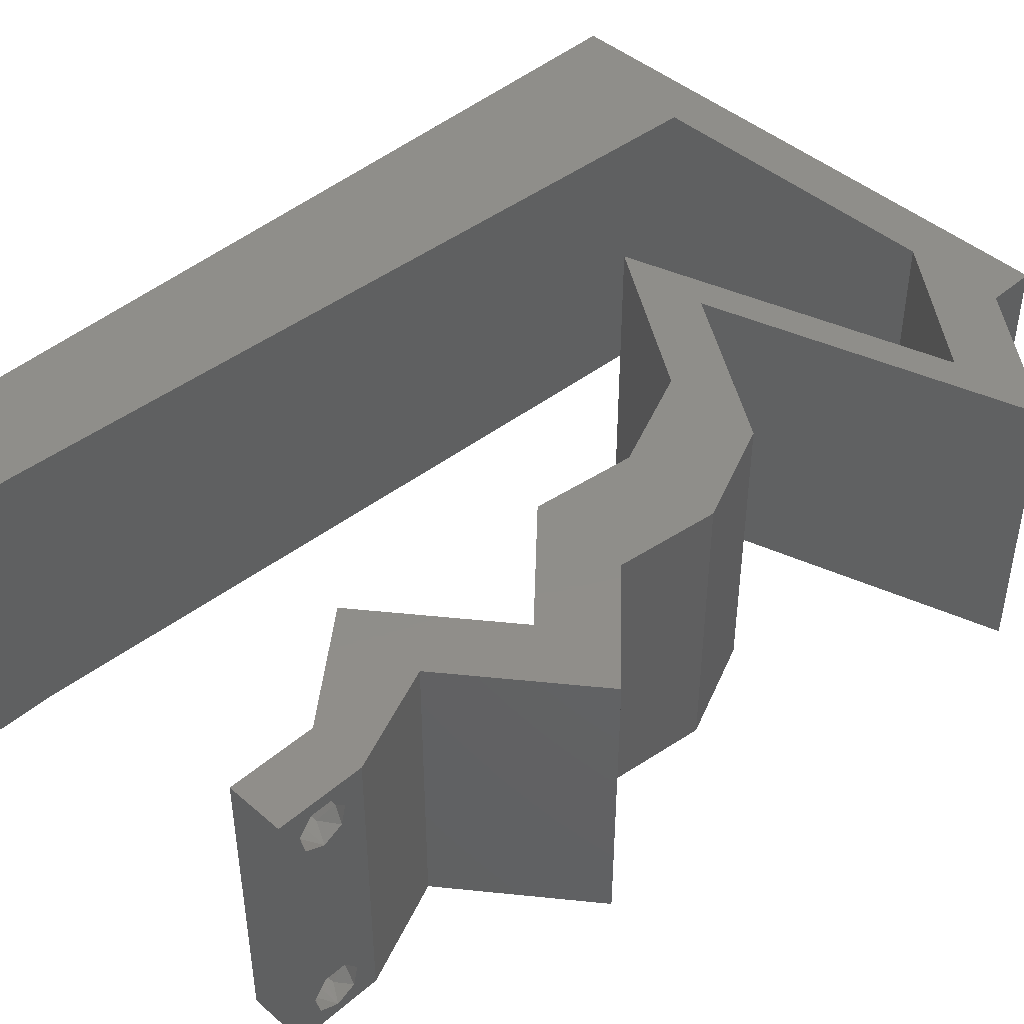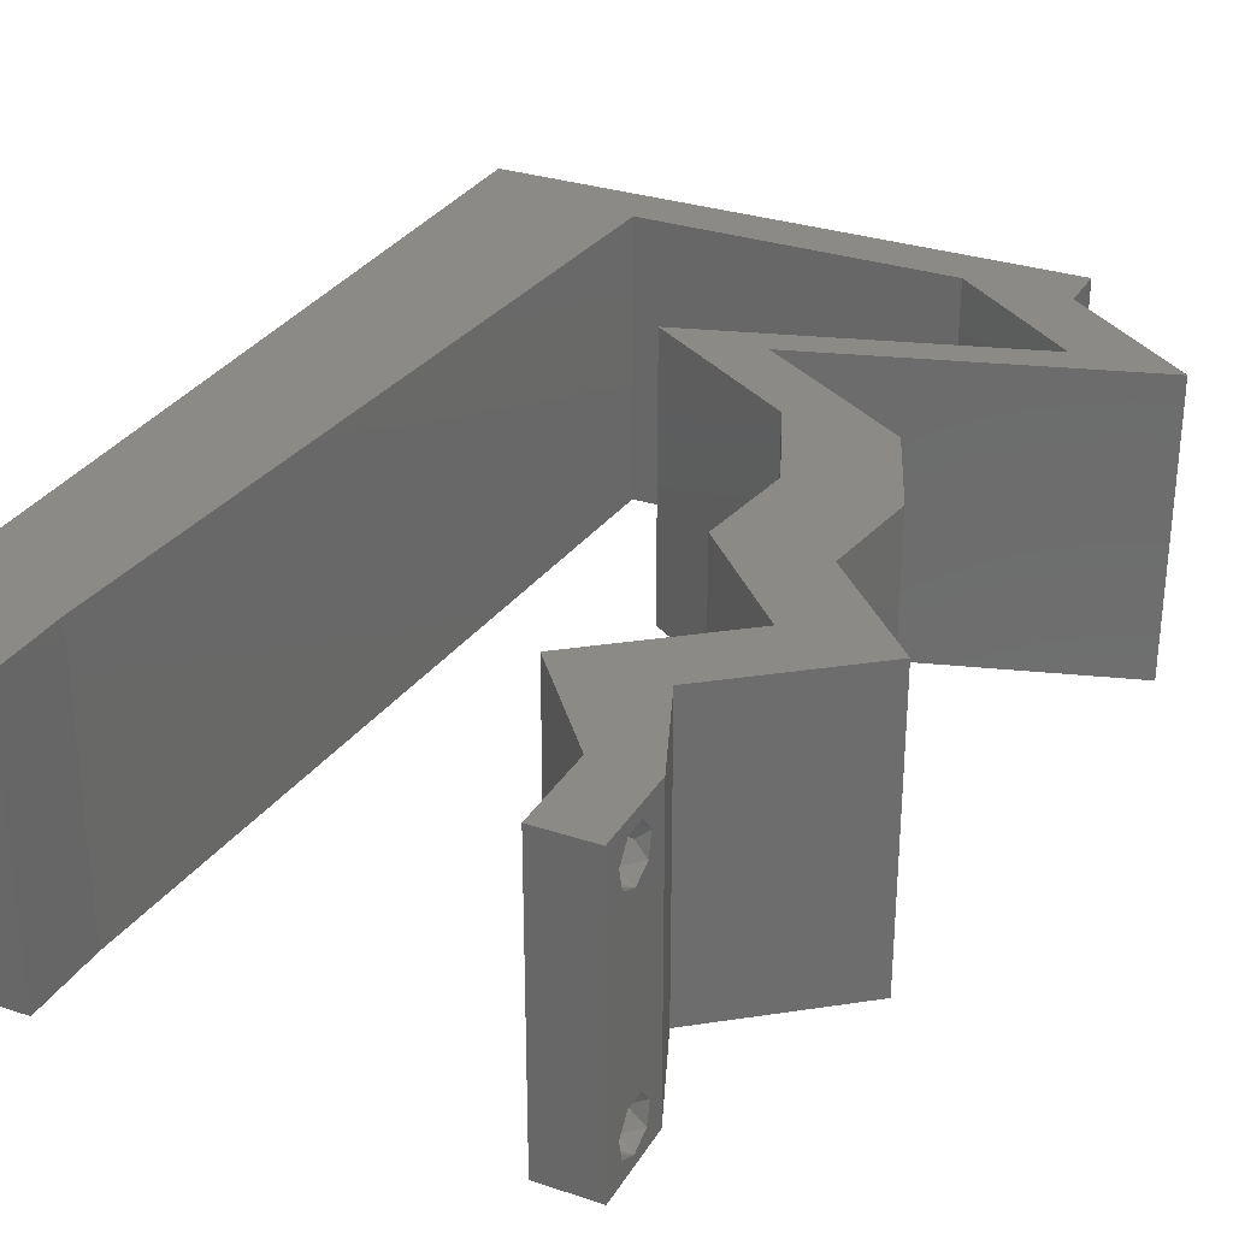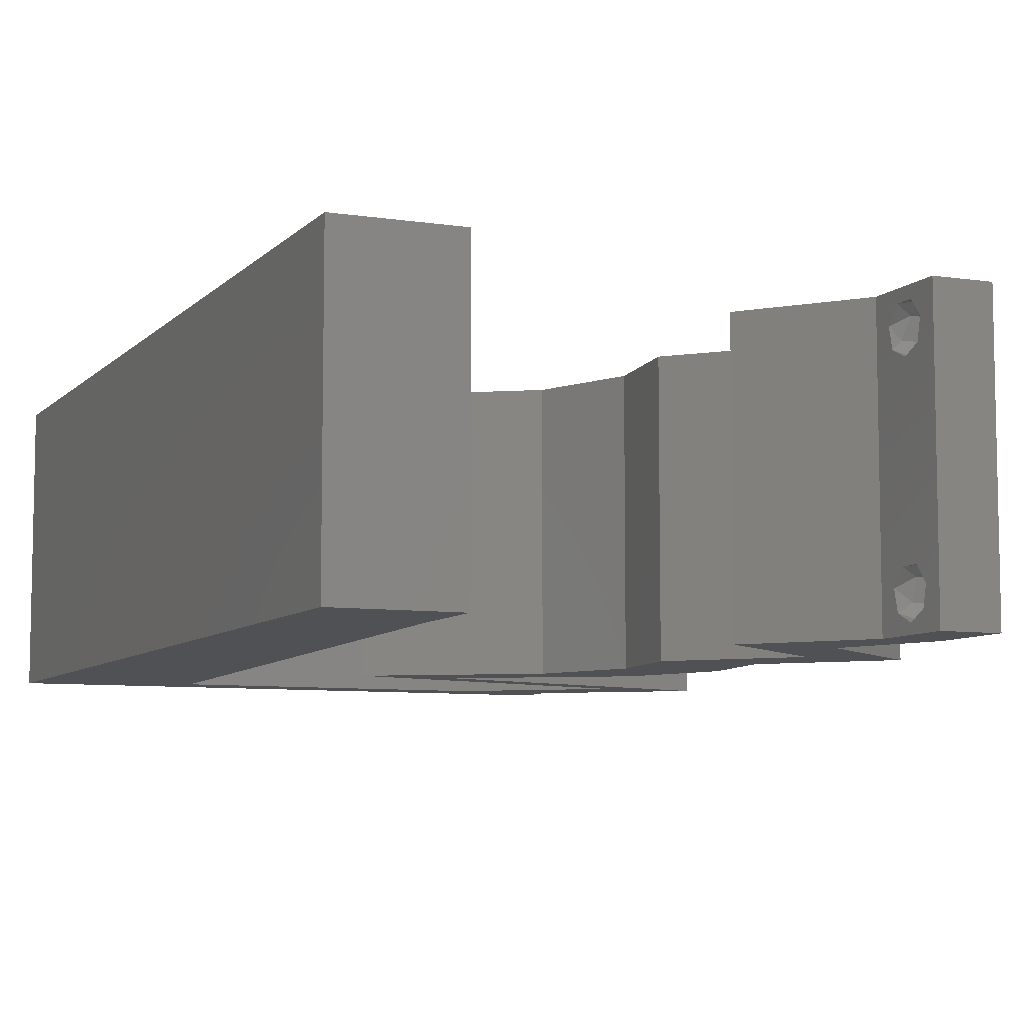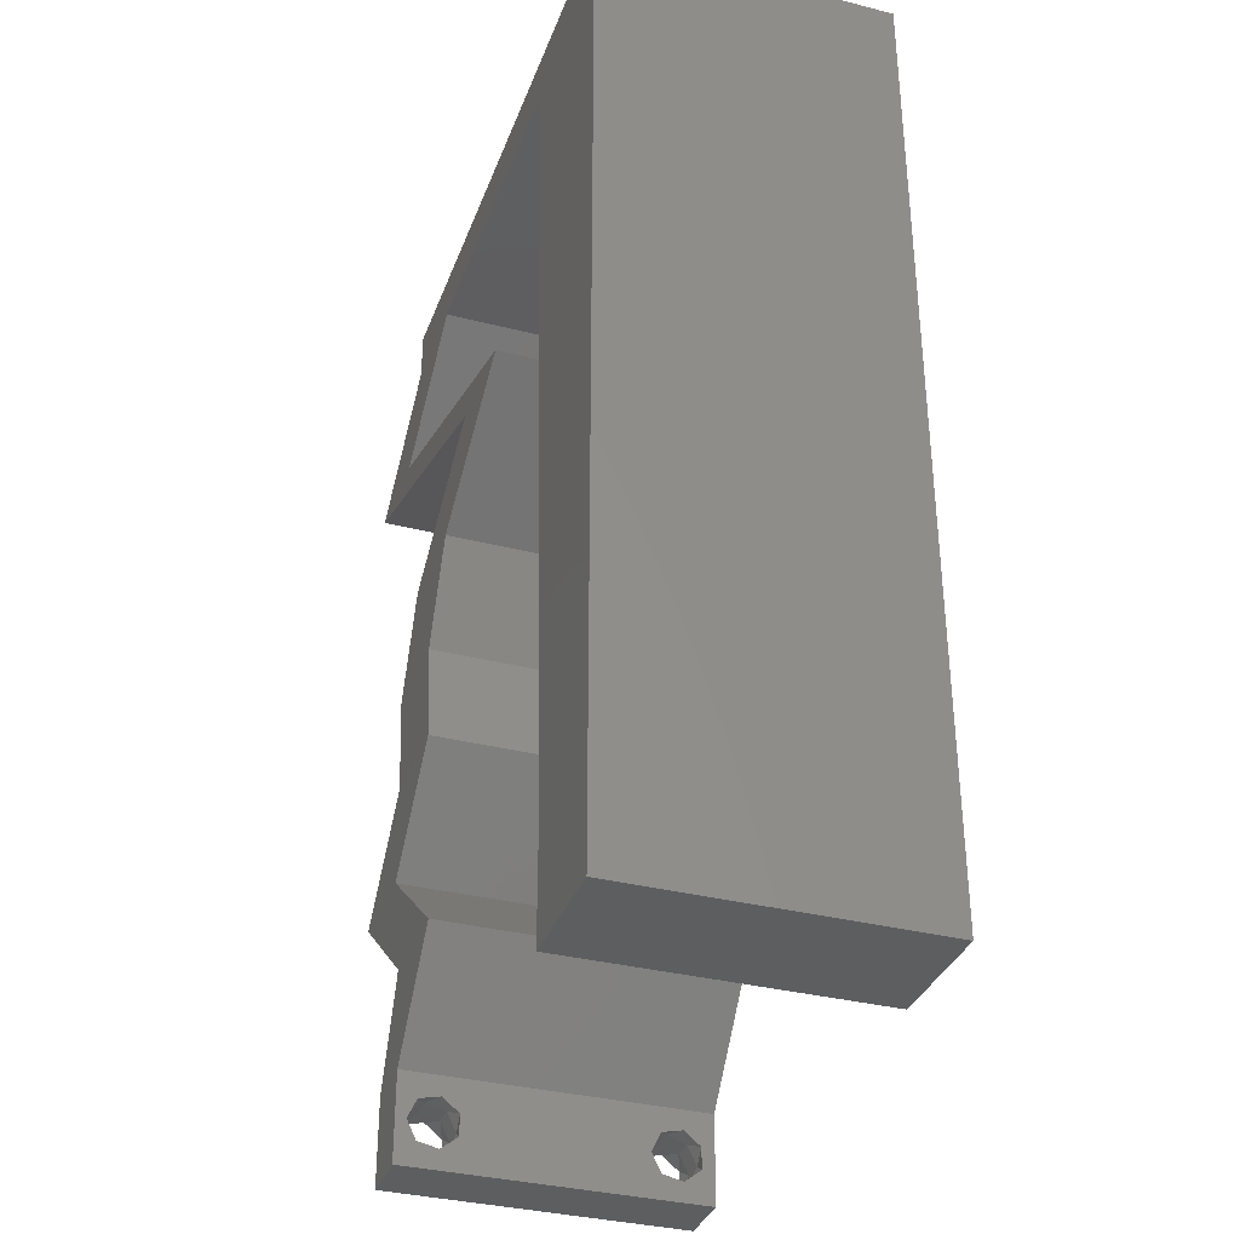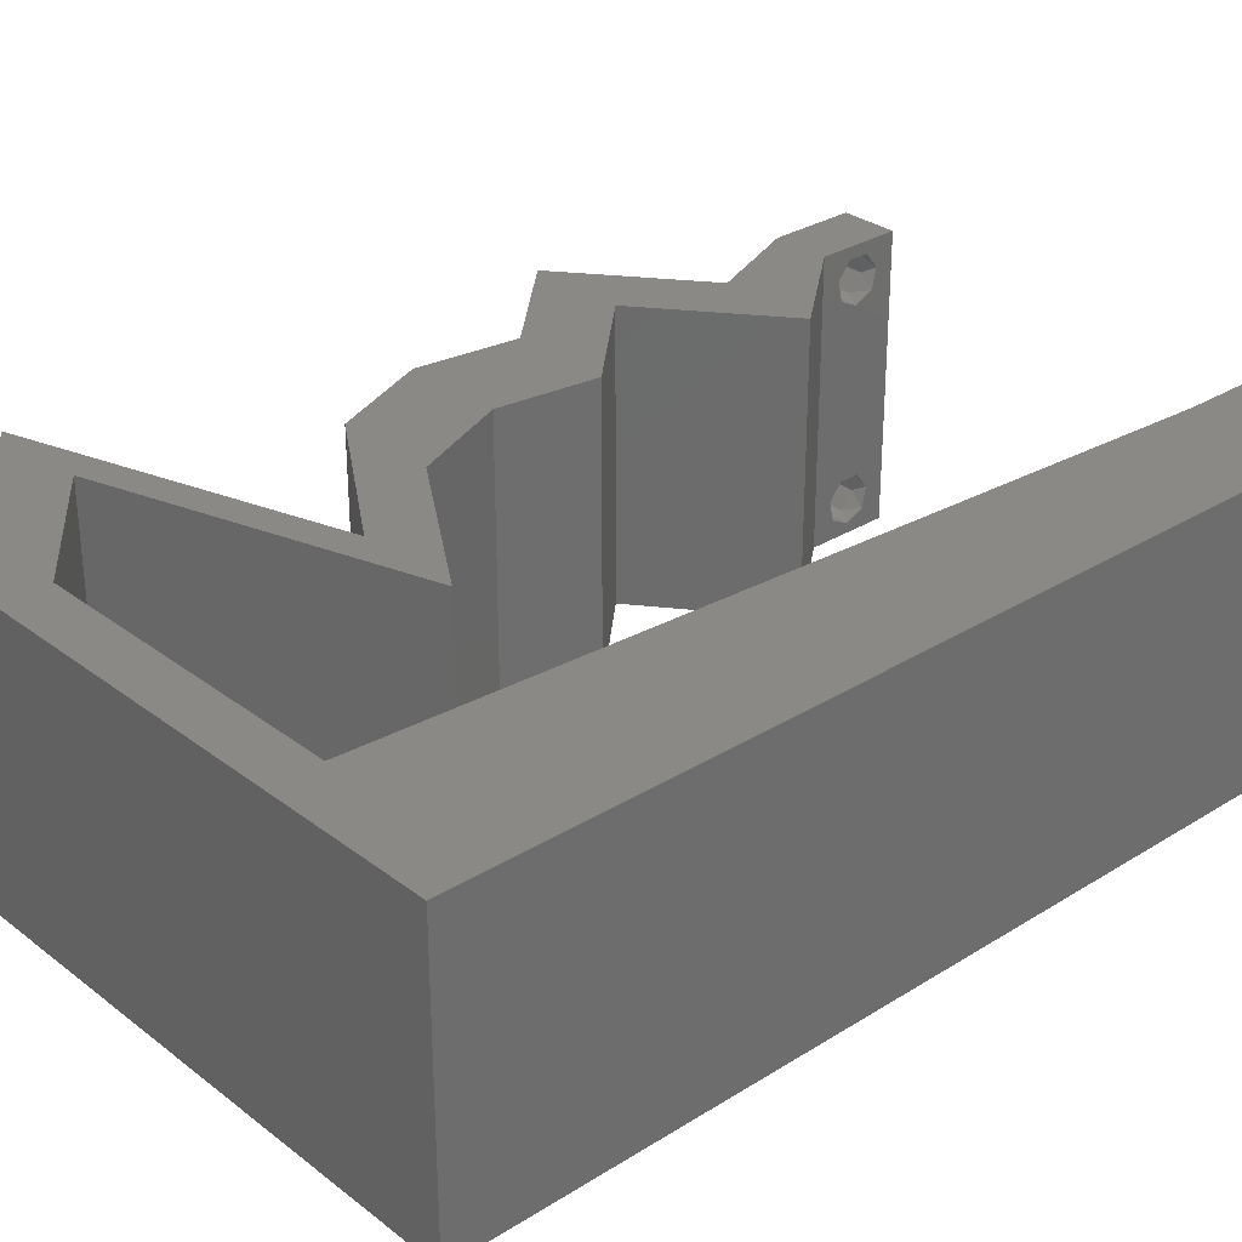
<metadata>
{"format":"stl","ext":"stl","renderer":"f3d","projection":"perspective","resolution":1024,"background":"white","views":[{"elev":44.5,"azim":45.1,"up":"+Z"},{"elev":30.3,"azim":25.9,"up":"+Z"},{"elev":-7.5,"azim":-23.3,"up":"+Z"},{"elev":-34.7,"azim":-108.8,"up":"+Y"},{"elev":30.0,"azim":-132.2,"up":"+Z"}]}
</metadata>
<code>
# stl→obj: 243 verts, 490 faces
v 0.04 -0.002262 0.003932
v 0.04 0 0.01
v 0.04 -0.006 0.01
v 0.04 -0.003 0.0159
v 0.04 -0.001671 0.00134
v 0.04 0 0
v 0.04 -0.001343 0.002778
v 0.04 -0.004657 0.002778
v 0.04 -0.006 0
v 0.04 -0.004329 0.00134
v 0.04 -0.003 0.0007
v 0.04 -0.001343 0.01798
v 0.04 0 0.02
v 0.04 -0.002262 0.01913
v 0.04 -0.004657 0.01798
v 0.04 -0.003738 0.01913
v 0.04 -0.006 0.02
v 0.04 -0.001671 0.01654
v 0.04 -0.004329 0.01654
v 0.04 -0.003738 0.003932
v 0.036 -0.002262 0.003932
v 0.036 -0.006 0.01
v 0.036 0 0.01
v 0.036 -0.003 0.0159
v 0.036 -0.001343 0.002778
v 0.036 0 0
v 0.036 -0.001671 0.00134
v 0.036 -0.006 0
v 0.036 -0.004657 0.002778
v 0.036 -0.004329 0.00134
v 0.036 -0.003 0.0007
v 0.036 -0.004657 0.01798
v 0.036 -0.006 0.02
v 0.036 -0.003738 0.01913
v 0.036 0 0.02
v 0.036 -0.001343 0.01798
v 0.036 -0.002262 0.01913
v 0.036 -0.001671 0.01654
v 0.036 -0.004329 0.01654
v 0.036 -0.003738 0.003932
v 0.03306 0.05662 0.02
v 0.04 0.05662 0.02
v 0.04 0.06 0.02
v 0.04609 0.01416 0.02
v 0.03942 0.02123 0.02
v 0.03915 0.01416 0.02
v 0.03248 0.02123 0.02
v 0 -0.006 0.02
v 0.008 -0.006 0.02
v 0.004 -0.003 0.02
v 0.008 0 0.02
v 0 0 0.02
v 0.01063 0.0453 0.02
v 0 0.036 0.02
v 0.009971 0.03397 0.02
v 0 0.048 0.02
v 0 0.024 0.02
v 0 0.012 0.02
v 0.004763 0.01723 0.02
v 0.04035 0.02831 0.02
v 0.03341 0.02831 0.02
v 0.01 0.06 0.02
v 0 0.06 0.02
v 0.005 0.05616 0.02
v 0.004164 0.005831 0.02
v 0.008657 0.01132 0.02
v 0.009314 0.02265 0.02
v 0.02662 0.04247 0.02
v 0.01968 0.04247 0.02
v 0.02505 0.03893 0.02
v 0.03737 0.03539 0.02
v 0.005416 0.02856 0.02
v 0.038 -0.003 0.02
v 0.01129 0.05662 0.02
v 0.04207 0.04954 0.02
v 0.03087 0.04601 0.02
v 0.03781 0.04601 0.02
v 0.03 0.06 0.02
v 0.04901 0.04954 0.02
v 0.03199 0.03893 0.02
v 0.03043 0.03539 0.02
v 0.03712 0.007078 0.02
v 0.03018 0.007078 0.02
v 0.02217 0.05662 0.02
v 0.02 0.06 0.02
v 0 -0.006 0.01
v 0 -0.003 0.015
v 0 0 0.01
v 0 -0.006 0
v 0 -0.003 0.005
v 0 0 0
v 0.004 -0.006 0.015
v 0.008 -0.006 0.01
v 0.004 -0.006 0.005
v 0.008 -0.006 0
v 0 0.009 0.0114
v 0 0.06 0
v 0 0.051 0.0086
v 0 0.06 0.01
v 0 0.048 0
v 0 0.0415 0.009767
v 0 0.03 0.01
v 0 0.036 0
v 0 0.024 0
v 0 0.0185 0.01023
v 0 0.012 0
v 0 0.005337 0.005128
v 0 0.05466 0.01487
v 0.03306 0.05662 0
v 0.04 0.06 0
v 0.04 0.05662 0
v 0.04609 0.01416 0
v 0.03915 0.01416 0
v 0.03942 0.02123 0
v 0.03248 0.02123 0
v 0.004 -0.003 0
v 0.008 0 0
v 0.009971 0.03397 0
v 0.01063 0.0453 0
v 0.004763 0.01723 0
v 0.03341 0.02831 0
v 0.04035 0.02831 0
v 0.01 0.06 0
v 0.005 0.05616 0
v 0.004164 0.005831 0
v 0.008657 0.01132 0
v 0.009314 0.02265 0
v 0.01968 0.04247 0
v 0.02662 0.04247 0
v 0.02505 0.03893 0
v 0.03737 0.03539 0
v 0.005416 0.02856 0
v 0.038 -0.003 0
v 0.01129 0.05662 0
v 0.04207 0.04954 0
v 0.03087 0.04601 0
v 0.03781 0.04601 0
v 0.03 0.06 0
v 0.04901 0.04954 0
v 0.03199 0.03893 0
v 0.03043 0.03539 0
v 0.03712 0.007078 0
v 0.03018 0.007078 0
v 0.02217 0.05662 0
v 0.02 0.06 0
v 0.008 0 0.01
v 0.008 -0.003 0.015
v 0.008 -0.003 0.005
v 0.015 0.06 0.00866
v 0.025 0.06 0.01134
v 0.006575 0.06 0.01266
v 0.03343 0.06 0.007337
v 0.04 0.06 0.01
v 0.0342 0.06 0.01422
v 0.005798 0.06 0.00578
v 0.04 0.05662 0.01
v 0.0445 0.05308 0.005676
v 0.0445 0.05308 0.01427
v 0.04901 0.04954 0.01
v 0.0354 0.04524 0.01108
v 0.02662 0.04247 0.01
v 0.04218 0.04739 0.007192
v 0.04264 0.04753 0.01367
v 0.03737 0.03539 0.01
v 0.03886 0.03185 0.015
v 0.04035 0.02831 0.01
v 0.03886 0.03185 0.005
v 0.03988 0.02477 0.015
v 0.03942 0.02123 0.01
v 0.03988 0.02477 0.005
v 0.04276 0.01769 0.015
v 0.04609 0.01416 0.01
v 0.04276 0.01769 0.005
v 0.04161 0.01062 0.005676
v 0.04161 0.01062 0.01427
v 0.03712 0.007078 0.01
v 0.03856 0.003539 0.015
v 0.03856 0.003539 0.005
v 0.03309 0.003539 0.015
v 0.03018 0.007078 0.01
v 0.03309 0.003539 0.005
v 0.03467 0.01062 0.005676
v 0.03467 0.01062 0.01427
v 0.03915 0.01416 0.01
v 0.03582 0.01769 0.015
v 0.03248 0.02123 0.01
v 0.03582 0.01769 0.005
v 0.03294 0.02477 0.015
v 0.03341 0.02831 0.01
v 0.03294 0.02477 0.005
v 0.03192 0.03185 0.015
v 0.03043 0.03539 0.01
v 0.03192 0.03185 0.005
v 0.01968 0.04247 0.01
v 0.03329 0.04677 0.01108
v 0.04207 0.04954 0.01
v 0.02651 0.04463 0.007192
v 0.02605 0.04448 0.01367
v 0.03756 0.05308 0.005676
v 0.03756 0.05308 0.01427
v 0.03306 0.05662 0.01
v 0.02468 0.05662 0.01181
v 0.01867 0.05662 0.007367
v 0.01129 0.05662 0.01
v 0.01757 0.05662 0.0139
v 0.02762 0.05662 0.005
v 0.008494 0.008512 0.008239
v 0.01079 0.04811 0.01176
v 0.01027 0.03916 0.01032
v 0.009013 0.01746 0.009735
v 0.009643 0.02831 0.01001
v 0.01097 0.05115 0.005
v 0.008317 0.005469 0.015
v 0.0385 -0.002262 0.01607
v 0.0375 -0.003738 0.01607
v 0.03712 -0.002262 0.01607
v 0.03888 -0.003738 0.01607
v 0.03727 -0.004329 0.01866
v 0.03873 -0.004657 0.01722
v 0.03725 -0.004657 0.01722
v 0.03873 -0.003 0.0193
v 0.03727 -0.001671 0.01866
v 0.03875 -0.001671 0.01866
v 0.03875 -0.004329 0.01866
v 0.03725 -0.003 0.0193
v 0.03798 -0.00134 0.01723
v 0.03687 -0.001344 0.01722
v 0.03914 -0.001343 0.01722
v 0.03727 -0.002262 0.0008684
v 0.03873 -0.003738 0.0008684
v 0.03726 -0.003758 0.0008785
v 0.03874 -0.002242 0.0008785
v 0.03873 -0.001343 0.002022
v 0.03727 -0.001671 0.00346
v 0.03725 -0.001343 0.002022
v 0.03873 -0.003 0.0041
v 0.03725 -0.003 0.0041
v 0.03875 -0.001671 0.00346
v 0.03727 -0.004657 0.002022
v 0.03875 -0.004657 0.002022
v 0.03802 -0.004336 0.003451
v 0.03687 -0.004326 0.003464
v 0.03916 -0.004329 0.00346
f 1 2 3
f 2 4 3
f 5 6 7
f 8 9 10
f 10 9 11
f 11 6 5
f 12 13 14
f 15 16 17
f 13 17 14
f 14 17 16
f 9 6 11
f 7 6 2
f 13 18 2
f 12 18 13
f 3 19 17
f 19 15 17
f 3 9 8
f 2 18 4
f 4 19 3
f 7 2 1
f 20 3 8
f 1 3 20
f 21 22 23
f 22 24 23
f 25 26 27
f 28 29 30
f 31 28 30
f 27 26 31
f 32 33 34
f 35 36 37
f 37 33 35
f 34 33 37
f 35 38 36
f 26 28 31
f 33 39 22
f 32 39 33
f 23 38 35
f 22 29 28
f 23 26 25
f 22 39 24
f 24 38 23
f 40 29 22
f 21 40 22
f 21 23 25
f 41 42 43
f 44 45 46
f 46 45 47
f 48 49 50
f 51 52 50
f 53 54 55
f 56 54 53
f 57 58 59
f 45 60 61
f 47 45 61
f 62 63 64
f 52 51 65
f 66 67 59
f 68 69 70
f 60 71 61
f 56 53 64
f 63 56 64
f 54 57 72
f 67 55 72
f 66 58 65
f 33 17 73
f 67 57 59
f 55 54 72
f 74 62 64
f 49 51 50
f 52 48 50
f 13 35 73
f 58 66 59
f 57 67 72
f 58 52 65
f 42 41 75
f 68 76 69
f 76 68 77
f 17 13 73
f 35 33 73
f 77 75 76
f 51 66 65
f 78 41 43
f 42 75 79
f 79 75 77
f 80 68 70
f 71 81 61
f 81 71 80
f 82 44 46
f 13 82 35
f 35 82 83
f 83 82 46
f 81 80 70
f 41 78 84
f 74 85 62
f 85 74 84
f 53 74 64
f 78 85 84
f 86 87 88
f 52 87 48
f 89 90 91
f 88 90 86
f 48 87 86
f 88 87 52
f 86 90 89
f 91 90 88
f 49 92 93
f 86 92 48
f 89 94 86
f 93 94 95
f 48 92 49
f 93 92 86
f 95 94 89
f 86 94 93
f 52 96 88
f 97 98 99
f 100 98 97
f 58 96 52
f 101 102 54
f 103 102 101
f 103 101 100
f 54 102 57
f 104 102 103
f 105 102 104
f 57 105 58
f 56 101 54
f 106 105 104
f 57 102 105
f 91 107 106
f 63 108 56
f 56 98 101
f 106 96 105
f 106 107 96
f 56 108 98
f 105 96 58
f 101 98 100
f 99 108 63
f 88 107 91
f 96 107 88
f 98 108 99
f 109 110 111
f 112 113 114
f 113 115 114
f 89 116 95
f 117 116 91
f 118 103 119
f 119 103 100
f 104 120 106
f 114 121 122
f 115 121 114
f 123 124 97
f 91 125 117
f 126 120 127
f 128 129 130
f 122 121 131
f 100 124 119
f 97 124 100
f 103 132 104
f 127 132 118
f 126 125 106
f 28 133 9
f 127 120 104
f 118 132 103
f 134 124 123
f 95 116 117
f 91 116 89
f 6 133 26
f 106 120 126
f 104 132 127
f 106 125 91
f 111 135 109
f 129 128 136
f 136 137 129
f 9 133 6
f 26 133 28
f 137 136 135
f 117 125 126
f 138 110 109
f 135 111 139
f 139 137 135
f 130 129 140
f 131 121 141
f 140 131 141
f 142 113 112
f 6 26 142
f 26 143 142
f 143 113 142
f 130 140 141
f 109 144 138
f 134 123 145
f 145 144 134
f 119 124 134
f 138 144 145
f 146 147 93
f 49 147 51
f 117 148 95
f 93 148 146
f 51 147 146
f 93 147 49
f 95 148 93
f 146 148 117
f 85 149 62
f 145 150 138
f 85 150 149
f 149 150 145
f 149 151 62
f 150 152 138
f 78 150 85
f 123 149 145
f 138 152 110
f 110 152 153
f 63 151 99
f 62 151 63
f 78 154 150
f 123 155 149
f 150 154 152
f 149 155 151
f 43 154 78
f 153 154 43
f 97 155 123
f 99 155 97
f 152 154 153
f 151 155 99
f 153 43 42
f 42 156 153
f 111 110 153
f 153 156 111
f 111 157 139
f 79 158 42
f 159 158 79
f 42 158 156
f 158 157 156
f 159 157 158
f 156 157 111
f 139 157 159
f 137 160 129
f 161 160 68
f 68 160 77
f 139 162 137
f 77 163 79
f 159 162 139
f 137 162 160
f 79 163 159
f 77 160 163
f 160 162 163
f 163 162 159
f 129 160 161
f 80 164 161
f 161 164 140
f 161 68 80
f 71 164 80
f 140 129 161
f 140 164 131
f 71 165 164
f 166 165 60
f 164 167 131
f 122 167 166
f 164 165 166
f 60 165 71
f 131 167 122
f 166 167 164
f 45 168 60
f 166 168 169
f 169 170 166
f 122 170 114
f 60 168 166
f 169 168 45
f 166 170 122
f 114 170 169
f 45 171 169
f 172 171 44
f 169 173 114
f 112 173 172
f 44 171 45
f 169 171 172
f 114 173 112
f 172 173 169
f 112 174 142
f 82 175 44
f 44 175 172
f 176 175 82
f 175 174 172
f 176 174 175
f 172 174 112
f 142 174 176
f 82 177 176
f 2 177 13
f 6 178 2
f 176 178 142
f 13 177 82
f 176 177 2
f 142 178 6
f 2 178 176
f 3 17 33
f 33 22 3
f 28 9 3
f 3 22 28
f 35 179 23
f 180 179 83
f 23 181 26
f 143 181 180
f 83 179 35
f 180 181 23
f 23 179 180
f 26 181 143
f 143 182 113
f 46 183 83
f 83 183 180
f 184 183 46
f 183 182 180
f 184 182 183
f 180 182 143
f 113 182 184
f 46 185 184
f 186 185 47
f 184 187 113
f 115 187 186
f 47 185 46
f 184 185 186
f 186 187 184
f 113 187 115
f 186 188 189
f 61 188 47
f 115 190 121
f 189 190 186
f 47 188 186
f 189 188 61
f 186 190 115
f 121 190 189
f 61 191 189
f 192 191 81
f 189 193 121
f 141 193 192
f 81 191 61
f 189 191 192
f 192 193 189
f 121 193 141
f 70 194 192
f 192 194 130
f 192 81 70
f 69 194 70
f 130 141 192
f 130 194 128
f 136 195 135
f 196 195 75
f 75 195 76
f 128 197 136
f 76 198 69
f 194 197 128
f 136 197 195
f 69 198 194
f 76 195 198
f 195 197 198
f 198 197 194
f 135 195 196
f 135 199 109
f 41 200 75
f 75 200 196
f 201 200 41
f 201 199 200
f 200 199 196
f 196 199 135
f 109 199 201
f 41 202 201
f 84 202 41
f 144 203 134
f 134 203 204
f 74 205 84
f 109 206 144
f 204 205 74
f 201 206 109
f 144 206 203
f 203 206 202
f 205 202 84
f 202 206 201
f 205 203 202
f 204 203 205
f 117 207 146
f 74 208 204
f 55 209 53
f 127 210 126
f 127 211 210
f 118 211 127
f 126 207 117
f 53 208 74
f 55 211 209
f 209 211 118
f 119 212 208
f 66 213 207
f 67 211 55
f 210 211 67
f 119 209 118
f 66 210 67
f 119 208 209
f 66 207 210
f 134 212 119
f 51 213 66
f 209 208 53
f 210 207 126
f 146 213 51
f 204 212 134
f 208 212 204
f 207 213 146
f 24 4 214
f 4 24 215
f 24 214 216
f 4 215 217
f 218 219 220
f 221 222 223
f 219 218 224
f 222 221 225
f 218 221 224
f 221 218 225
f 219 215 220
f 215 219 217
f 216 226 227
f 214 226 216
f 32 34 218
f 14 16 221
f 37 36 222
f 15 19 219
f 32 218 220
f 14 221 223
f 218 34 225
f 221 16 224
f 15 219 224
f 37 222 225
f 12 14 223
f 39 32 220
f 34 37 225
f 16 15 224
f 215 39 220
f 223 222 226
f 214 18 228
f 226 214 228
f 219 19 217
f 222 36 227
f 12 223 228
f 4 18 214
f 24 39 215
f 226 222 227
f 38 24 216
f 19 4 217
f 223 226 228
f 38 216 227
f 36 38 227
f 18 12 228
f 31 11 229
f 11 31 230
f 230 31 231
f 229 11 232
f 233 234 235
f 234 236 237
f 236 234 238
f 234 233 238
f 230 239 240
f 229 233 235
f 236 241 237
f 239 230 231
f 233 229 232
f 237 241 242
f 241 236 243
f 240 239 241
f 21 25 234
f 1 20 236
f 30 29 239
f 5 7 233
f 21 234 237
f 234 25 235
f 1 236 238
f 233 7 238
f 8 10 240
f 40 21 237
f 25 27 235
f 7 1 238
f 27 31 229
f 10 11 230
f 10 230 240
f 27 229 235
f 240 241 243
f 241 239 242
f 30 239 231
f 5 233 232
f 239 29 242
f 236 20 243
f 8 240 243
f 40 237 242
f 29 40 242
f 20 8 243
f 11 5 232
f 31 30 231

</code>
